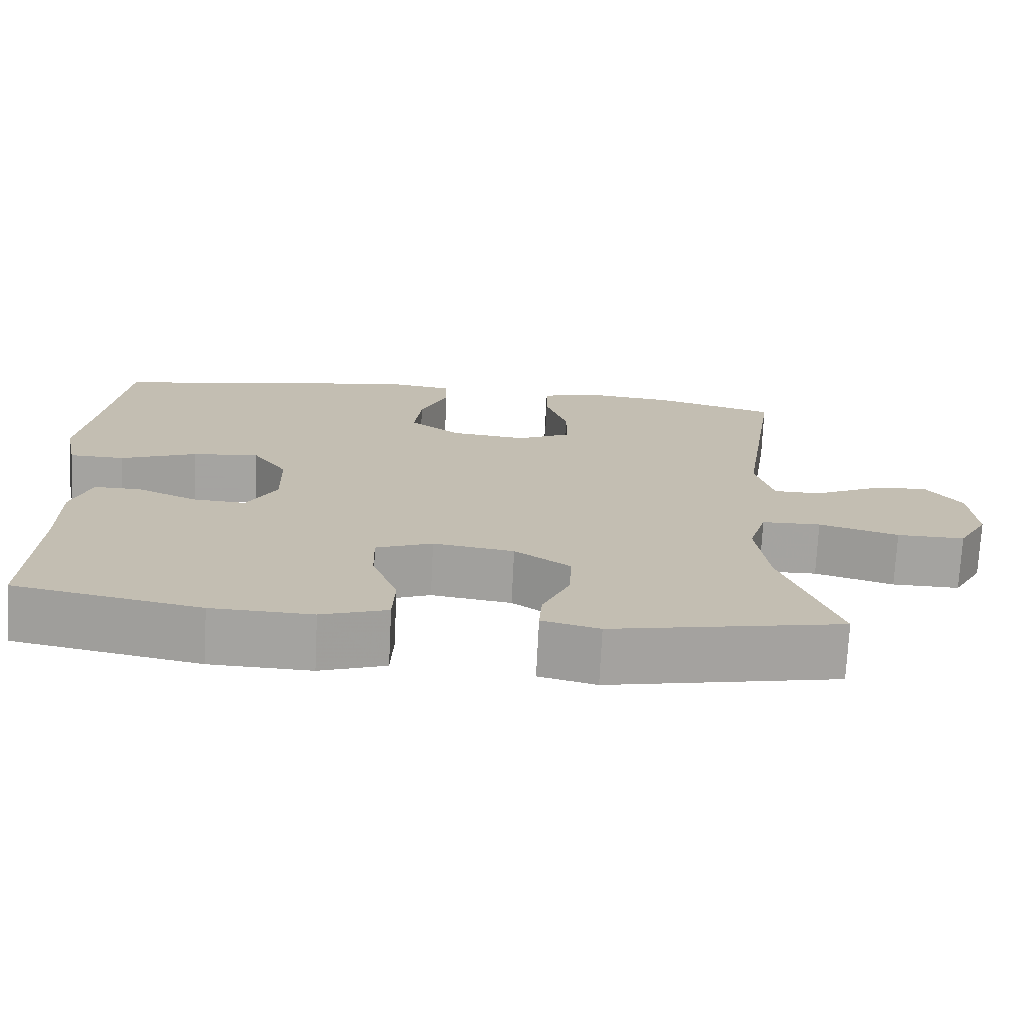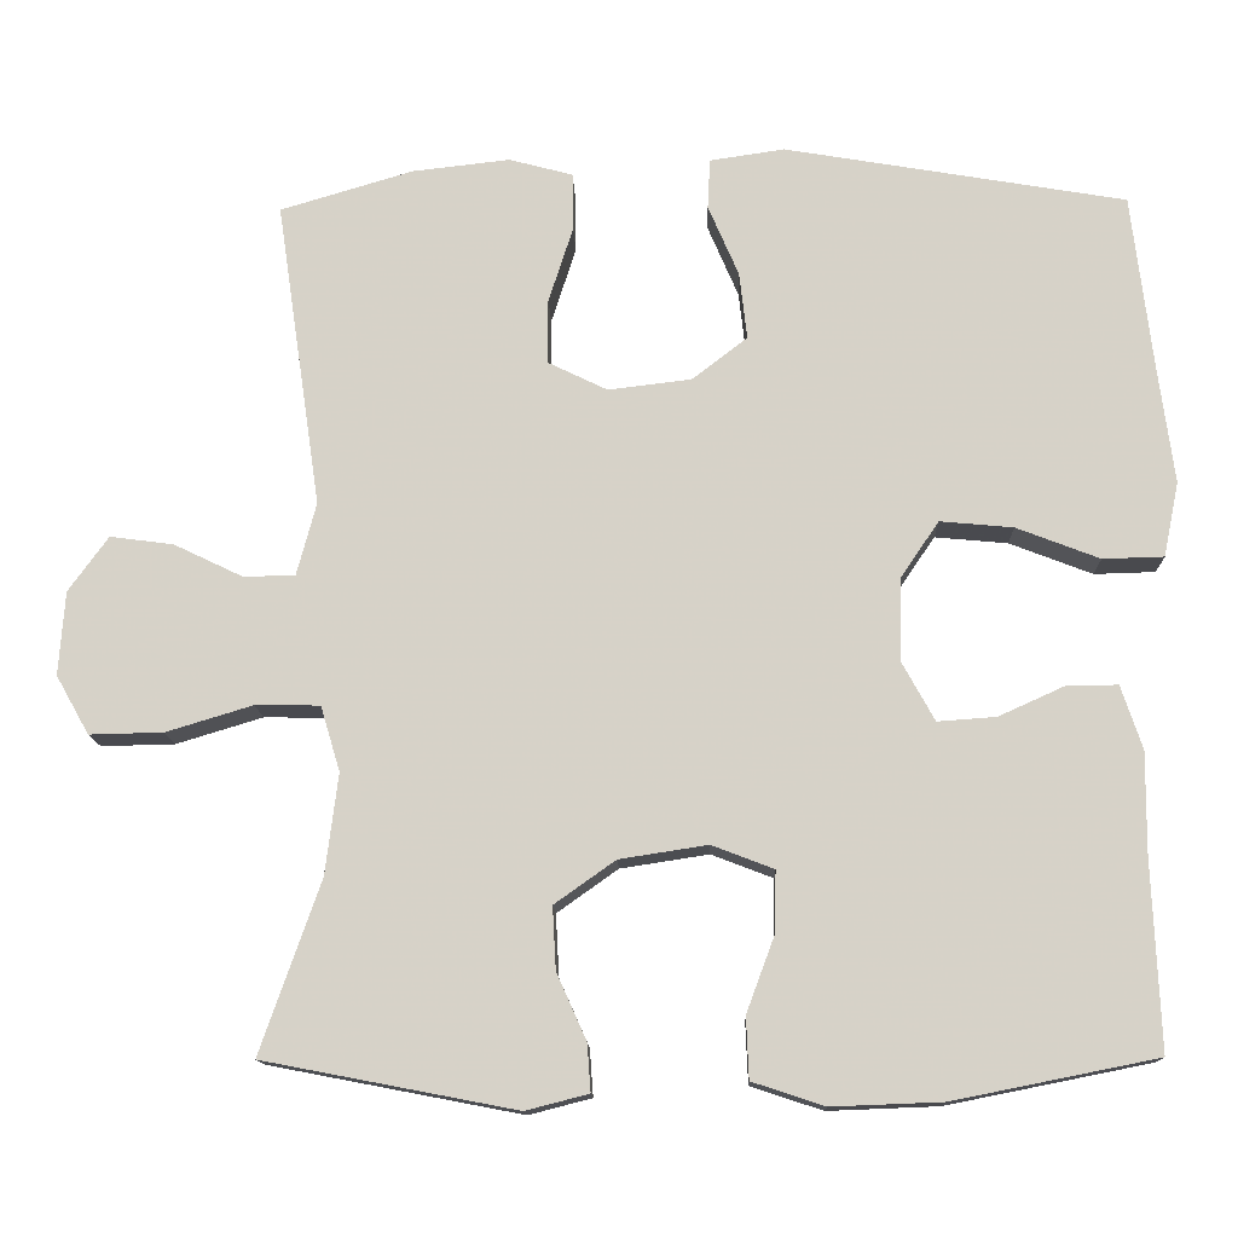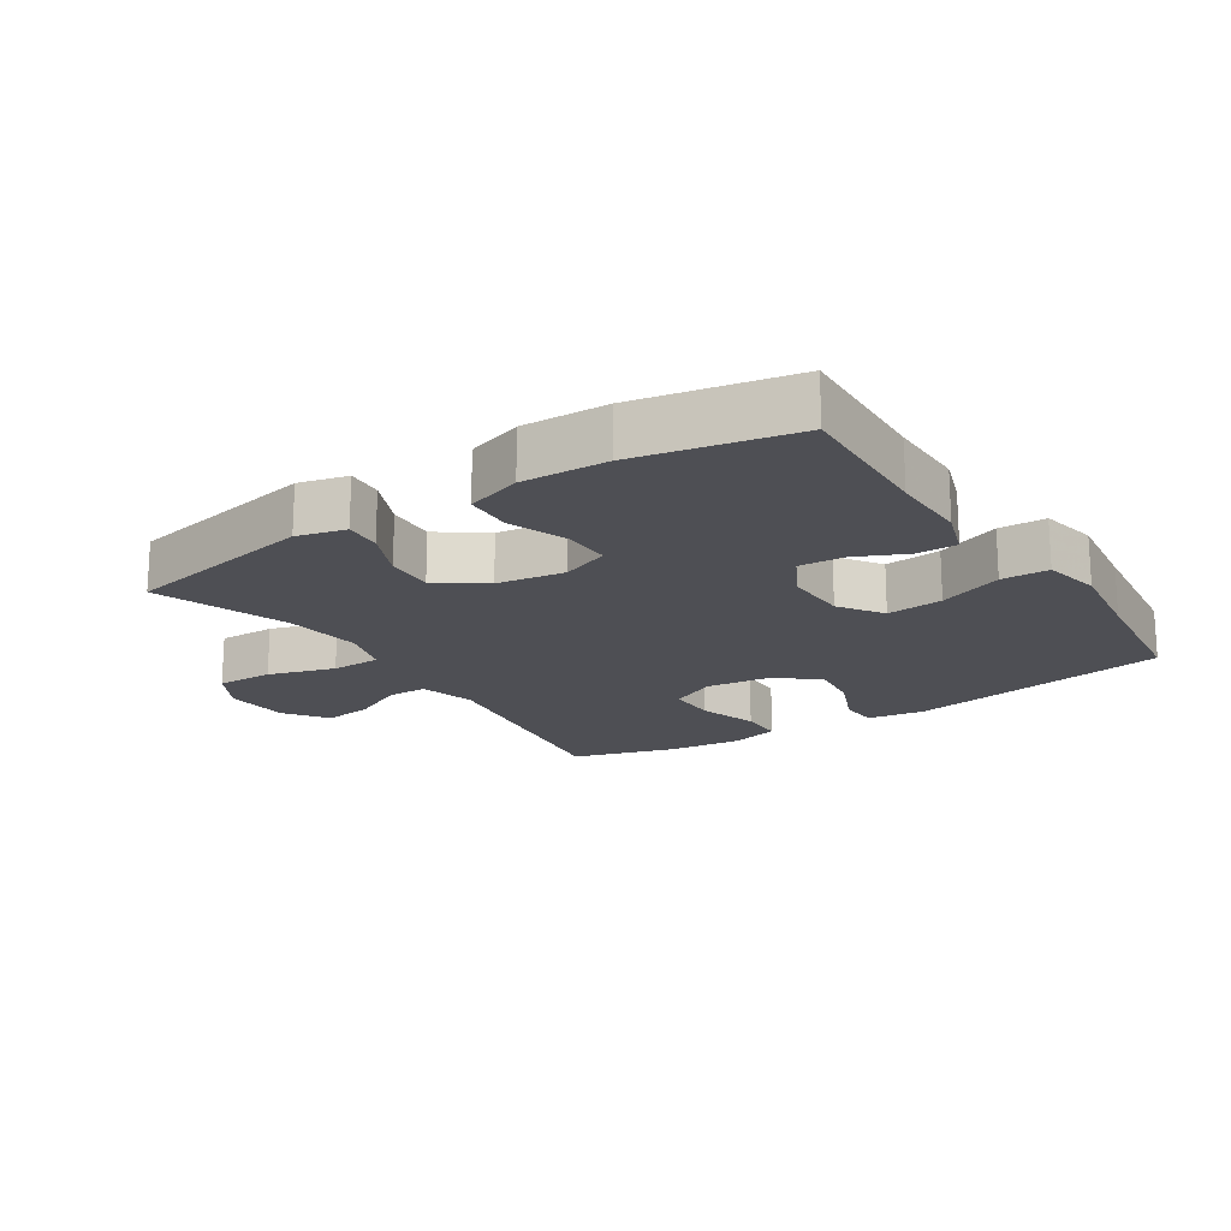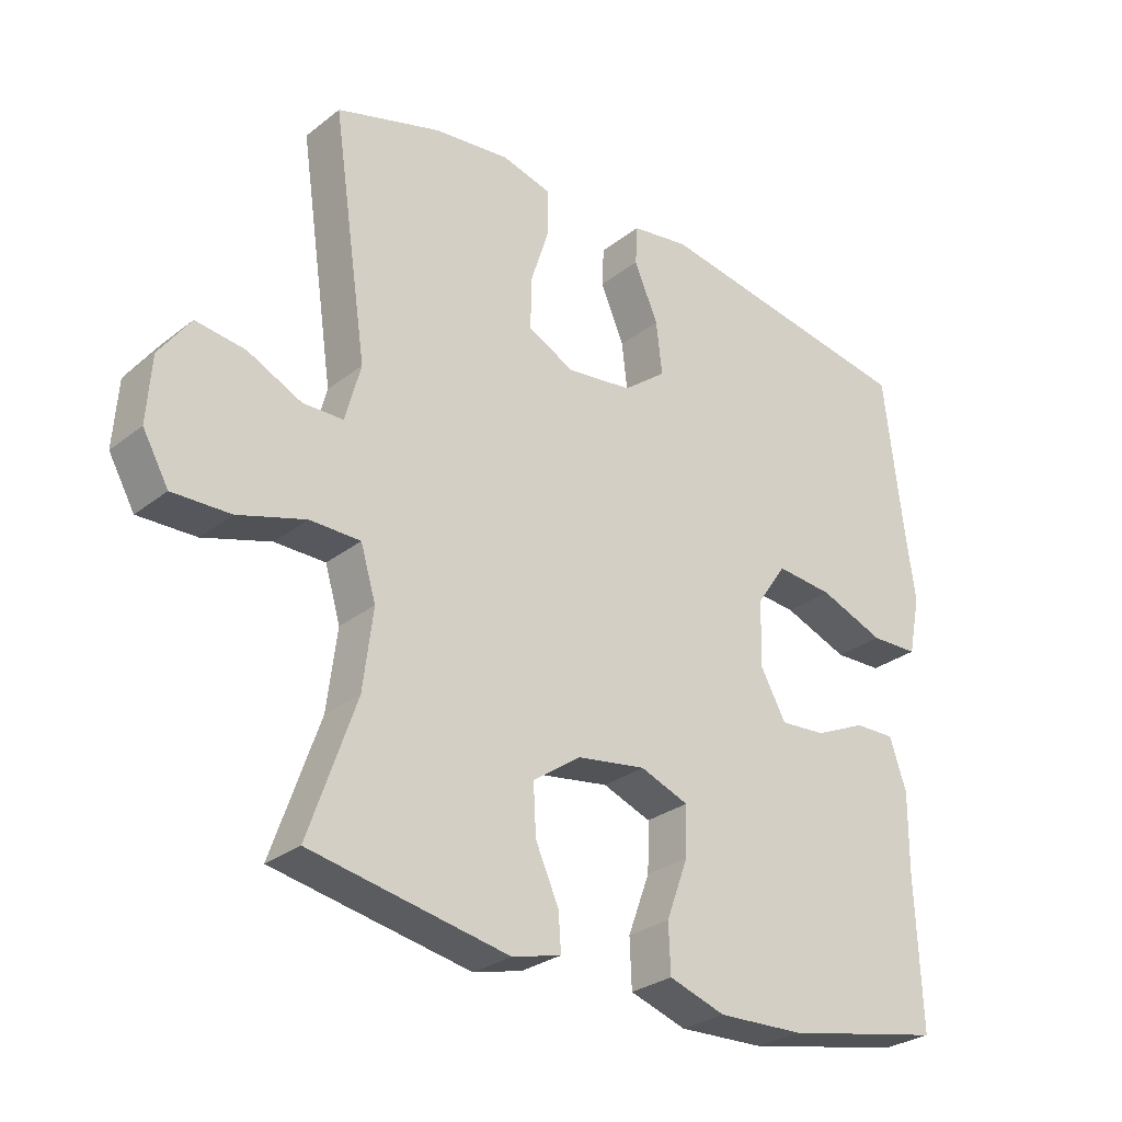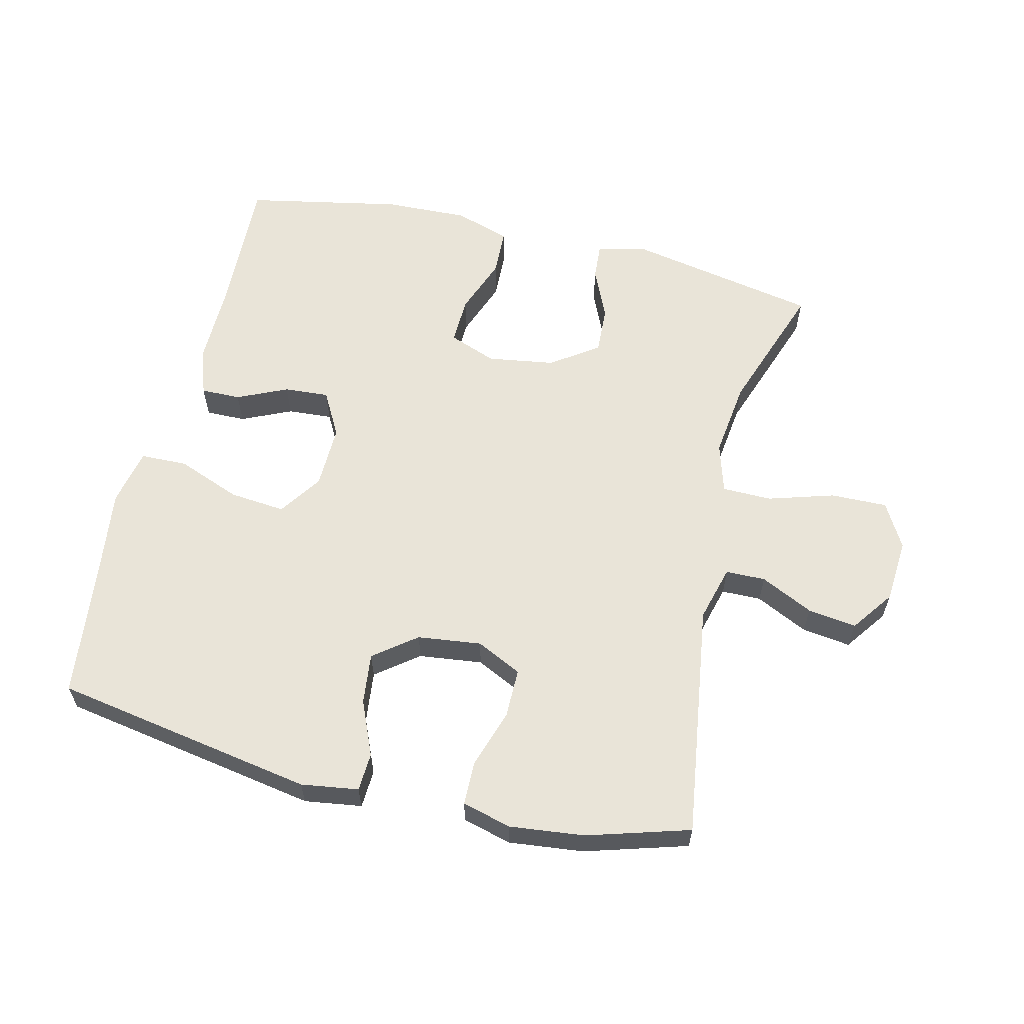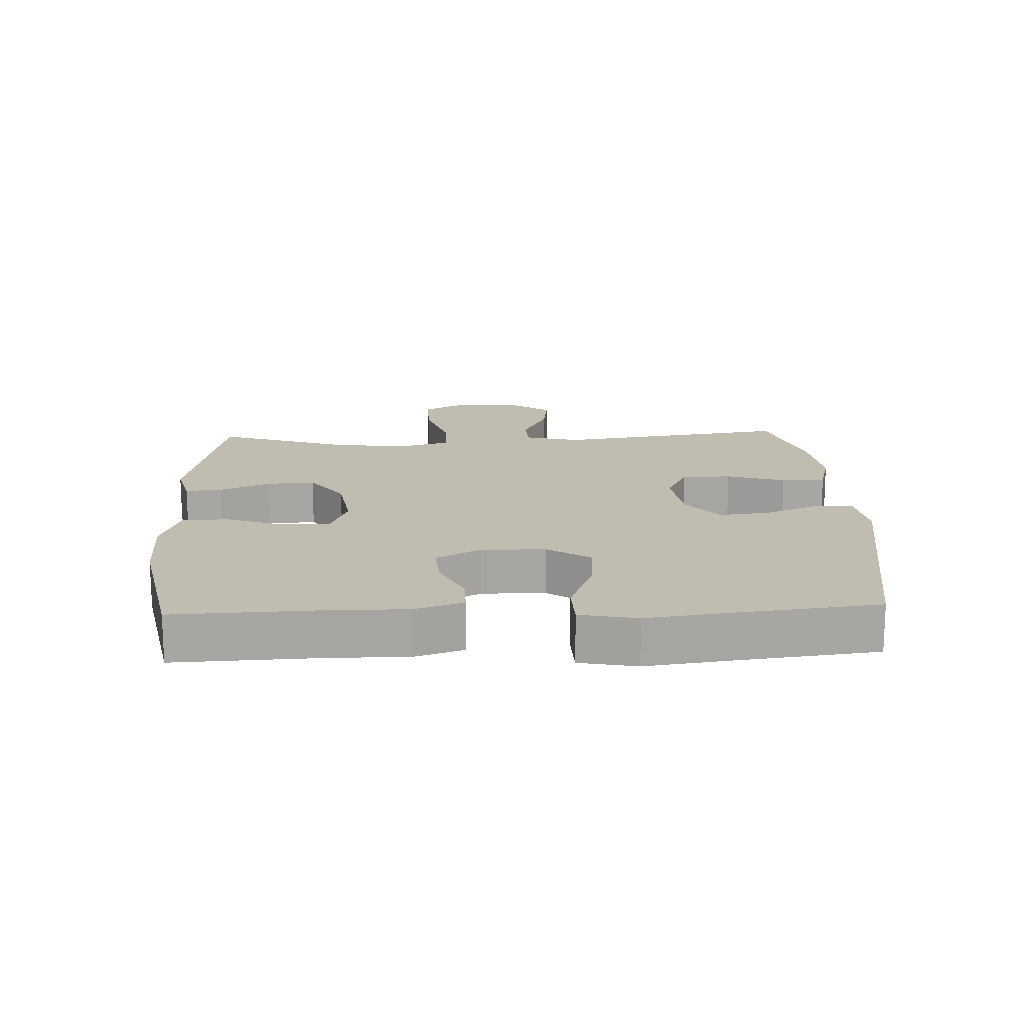
<metadata>
{"format":"obj","ext":"obj","renderer":"f3d","projection":"perspective","resolution":1024,"background":"white","views":[{"elev":-73.0,"azim":-2.8,"up":"+Z"},{"elev":-13.5,"azim":-178.2,"up":"+Z"},{"elev":-18.3,"azim":-146.8,"up":"+Y"},{"elev":-28.4,"azim":139.3,"up":"+Z"},{"elev":60.4,"azim":13.6,"up":"+Y"},{"elev":16.3,"azim":-92.5,"up":"+Y"}]}
</metadata>
<code>
v -0.5 0.07 -0.5
v -0.491 0.07 -0.278
v -0.492 0.07 -0.158
v -0.467 0.07 -0.083
v -0.406 0.07 -0.084
v -0.329 0.07 -0.119
v -0.26 0.07 -0.124
v -0.222 0.07 -0.055
v -0.224 0.07 0.044
v -0.269 0.07 0.11
v -0.355 0.07 0.102
v -0.453 0.07 0.064
v -0.525 0.07 0.066
v -0.543 0.07 0.154
v -0.525 0.07 0.29
v -0.5 0.07 0.5
v -0.098 0.07 0.569
v -0.01 0.07 0.556
v -0.007 0.07 0.497
v -0.043 0.07 0.413
v -0.052 0.07 0.334
v 0.013 0.07 0.284
v 0.111 0.07 0.272
v 0.181 0.07 0.306
v 0.181 0.07 0.382
v 0.152 0.07 0.472
v 0.153 0.07 0.54
v 0.228 0.07 0.56
v 0.343 0.07 0.547
v 0.5 0.07 0.5
v 0.447 0.07 0.138
v 0.47 0.07 0.052
v 0.531 0.07 0.051
v 0.612 0.07 0.09
v 0.687 0.07 0.1
v 0.734 0.07 0.035
v 0.741 0.07 -0.064
v 0.702 0.07 -0.133
v 0.615 0.07 -0.131
v 0.513 0.07 -0.1
v 0.437 0.07 -0.101
v 0.414 0.07 -0.178
v 0.429 0.07 -0.297
v 0.5 0.07 -0.5
v 0.203 0.07 -0.557
v 0.129 0.07 -0.538
v 0.133 0.07 -0.482
v 0.168 0.07 -0.404
v 0.172 0.07 -0.33
v 0.1 0.07 -0.279
v -0.004 0.07 -0.263
v -0.077 0.07 -0.291
v -0.075 0.07 -0.364
v -0.042 0.07 -0.453
v -0.045 0.07 -0.525
v -0.13 0.07 -0.553
v -0.26 0.07 -0.548
v -0.5 0 -0.5
v -0.491 0 -0.278
v -0.492 0 -0.158
v -0.467 0 -0.083
v -0.406 0 -0.084
v -0.329 0 -0.119
v -0.26 0 -0.124
v -0.222 0 -0.055
v -0.224 0 0.044
v -0.269 0 0.11
v -0.355 0 0.102
v -0.453 0 0.064
v -0.525 0 0.066
v -0.543 0 0.154
v -0.525 0 0.29
v -0.5 0 0.5
v -0.098 0 0.569
v -0.01 0 0.556
v -0.007 0 0.497
v -0.043 0 0.413
v -0.052 0 0.334
v 0.013 0 0.284
v 0.111 0 0.272
v 0.181 0 0.306
v 0.181 0 0.382
v 0.152 0 0.472
v 0.153 0 0.54
v 0.228 0 0.56
v 0.343 0 0.547
v 0.5 0 0.5
v 0.447 0 0.138
v 0.47 0 0.052
v 0.531 0 0.051
v 0.612 0 0.09
v 0.687 0 0.1
v 0.734 0 0.035
v 0.741 0 -0.064
v 0.702 0 -0.133
v 0.615 0 -0.131
v 0.513 0 -0.1
v 0.437 0 -0.101
v 0.414 0 -0.178
v 0.429 0 -0.297
v 0.5 0 -0.5
v 0.203 0 -0.557
v 0.129 0 -0.538
v 0.133 0 -0.482
v 0.168 0 -0.404
v 0.172 0 -0.33
v 0.1 0 -0.279
v -0.004 0 -0.263
v -0.077 0 -0.291
v -0.075 0 -0.364
v -0.042 0 -0.453
v -0.045 0 -0.525
v -0.13 0 -0.553
v -0.26 0 -0.548
f 57 1 2
f 56 57 2
f 55 56 2
f 54 55 2
f 53 54 2
f 4 5 6
f 3 4 6
f 2 3 6
f 53 2 6
f 52 53 6
f 51 52 6 7
f 50 51 7 8
f 46 47 48
f 45 46 48
f 44 45 48
f 43 44 48
f 42 43 48 49
f 41 42 49 50
f 38 39 40
f 37 38 40
f 36 37 40
f 35 36 40
f 34 35 40
f 33 34 40
f 32 33 40 41
f 50 8 9
f 41 50 9
f 32 41 9
f 31 32 9
f 29 30 31
f 28 29 31
f 27 28 31
f 26 27 31
f 25 26 31
f 18 19 20
f 17 18 20
f 16 17 20
f 15 16 20
f 15 20 21
f 14 15 21
f 13 14 21
f 12 13 21
f 11 12 21
f 10 11 21 22
f 10 22 23
f 9 10 23
f 31 9 23
f 31 23 24
f 24 25 31
f 59 58 114
f 59 114 113
f 59 113 112
f 59 112 111
f 59 111 110
f 63 62 61
f 63 61 60
f 63 60 59
f 63 59 110
f 63 110 109
f 64 63 109 108
f 65 64 108 107
f 105 104 103
f 105 103 102
f 105 102 101
f 105 101 100
f 106 105 100 99
f 107 106 99 98
f 97 96 95
f 97 95 94
f 97 94 93
f 97 93 92
f 97 92 91
f 97 91 90
f 98 97 90 89
f 66 65 107
f 66 107 98
f 66 98 89
f 66 89 88
f 88 87 86
f 88 86 85
f 88 85 84
f 88 84 83
f 88 83 82
f 77 76 75
f 77 75 74
f 77 74 73
f 77 73 72
f 78 77 72
f 78 72 71
f 78 71 70
f 78 70 69
f 78 69 68
f 79 78 68 67
f 80 79 67
f 80 67 66
f 80 66 88
f 81 80 88
f 88 82 81
f 1 58 59 2
f 2 59 60 3
f 3 60 61 4
f 4 61 62 5
f 5 62 63 6
f 6 63 64 7
f 7 64 65 8
f 8 65 66 9
f 9 66 67 10
f 10 67 68 11
f 11 68 69 12
f 12 69 70 13
f 13 70 71 14
f 14 71 72 15
f 15 72 73 16
f 16 73 74 17
f 17 74 75 18
f 18 75 76 19
f 19 76 77 20
f 20 77 78 21
f 21 78 79 22
f 22 79 80 23
f 23 80 81 24
f 24 81 82 25
f 25 82 83 26
f 26 83 84 27
f 27 84 85 28
f 28 85 86 29
f 29 86 87 30
f 30 87 88 31
f 31 88 89 32
f 32 89 90 33
f 33 90 91 34
f 34 91 92 35
f 35 92 93 36
f 36 93 94 37
f 37 94 95 38
f 38 95 96 39
f 39 96 97 40
f 40 97 98 41
f 41 98 99 42
f 42 99 100 43
f 43 100 101 44
f 44 101 102 45
f 45 102 103 46
f 46 103 104 47
f 47 104 105 48
f 48 105 106 49
f 49 106 107 50
f 50 107 108 51
f 51 108 109 52
f 52 109 110 53
f 53 110 111 54
f 54 111 112 55
f 55 112 113 56
f 56 113 114 57
f 57 114 58 1

</code>
